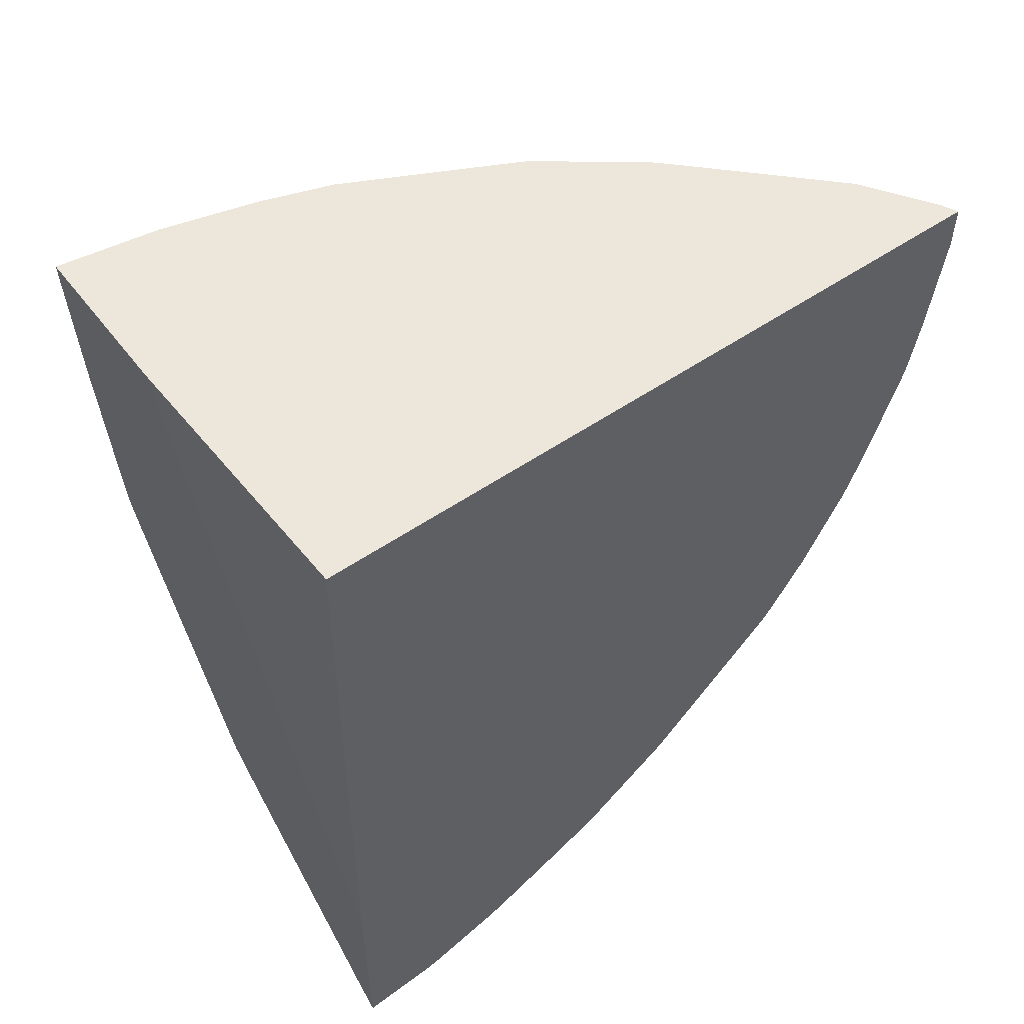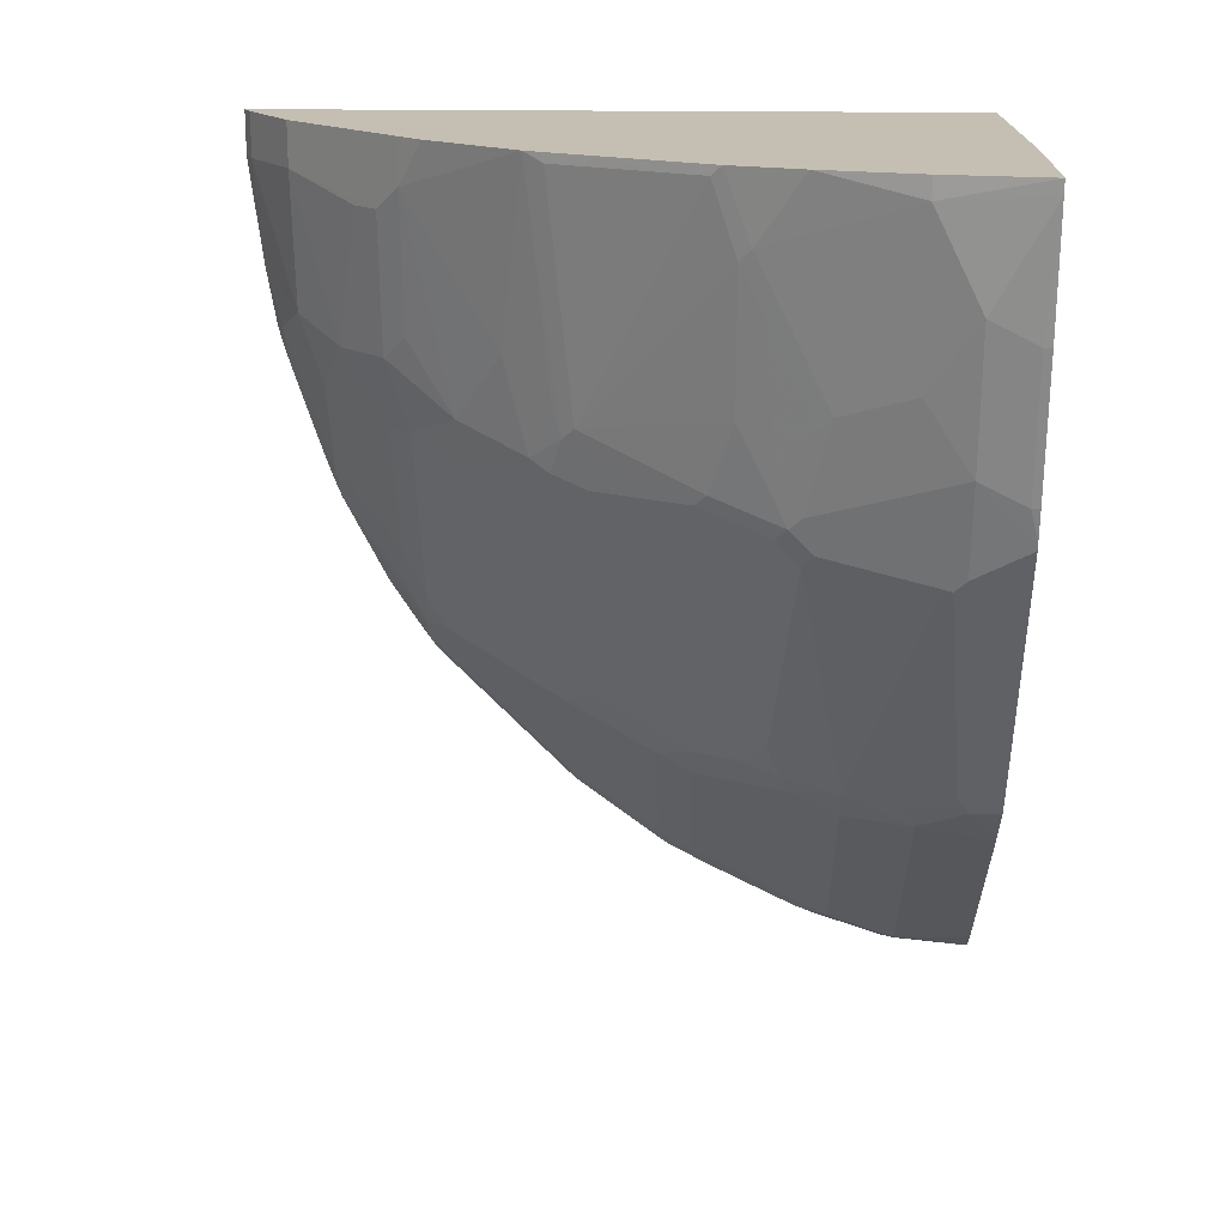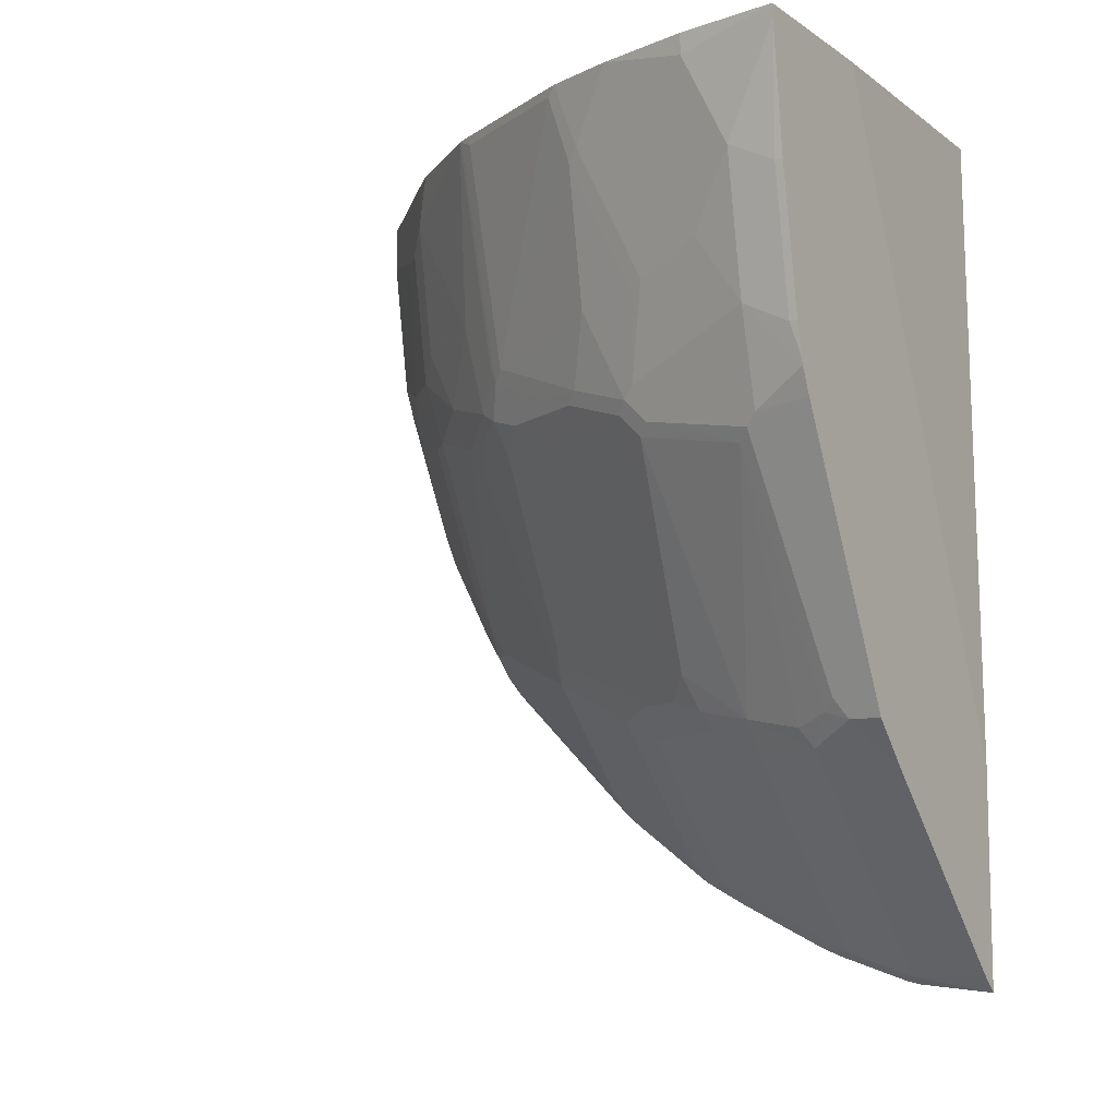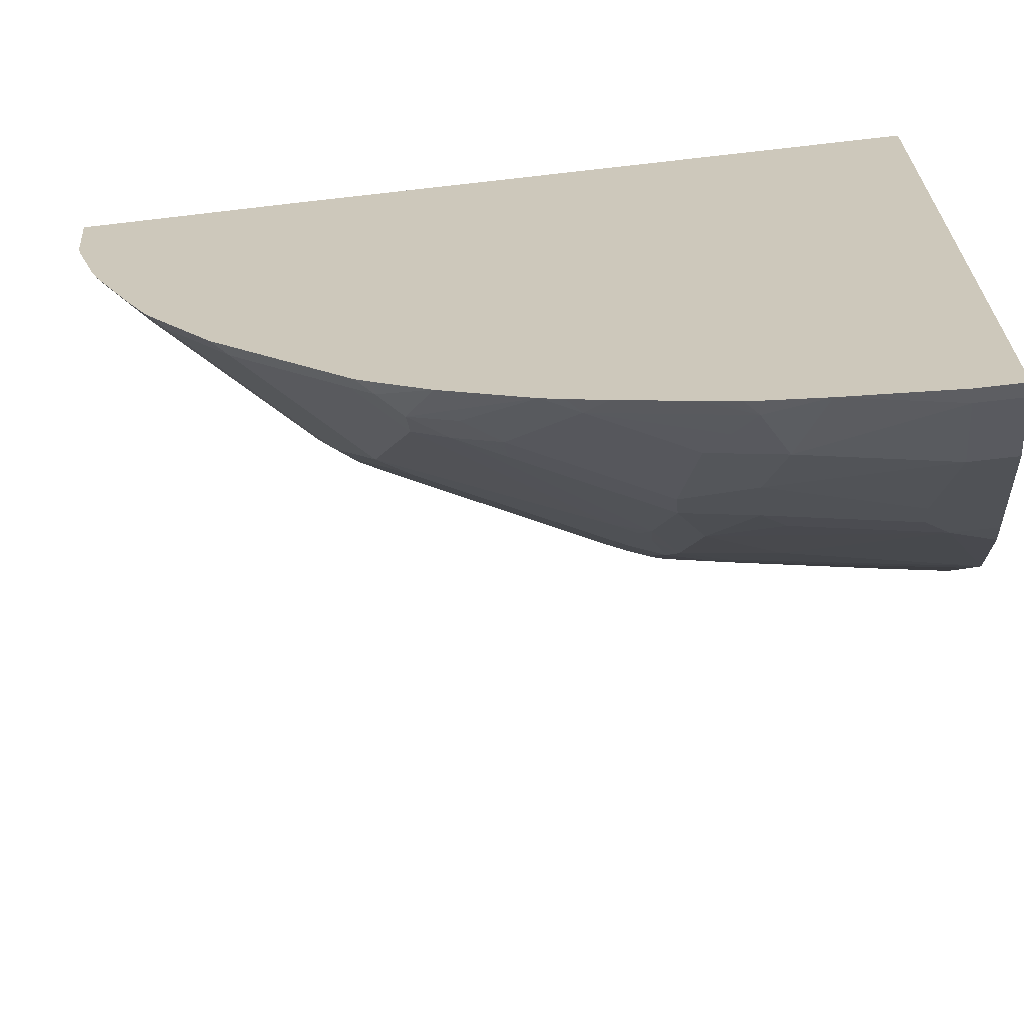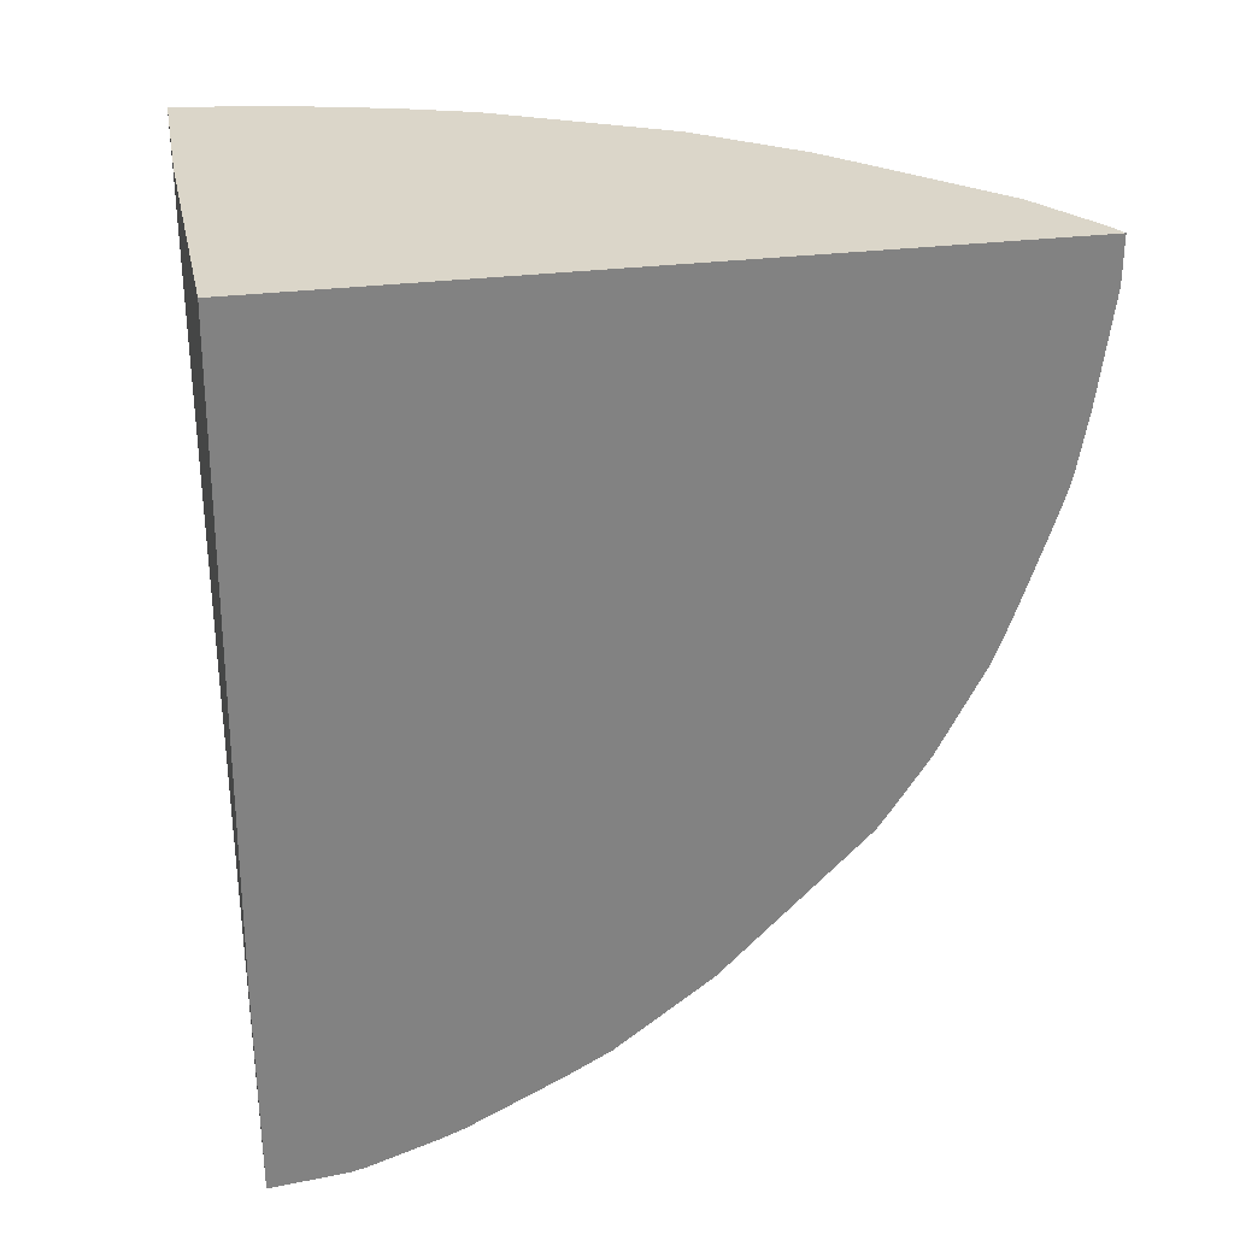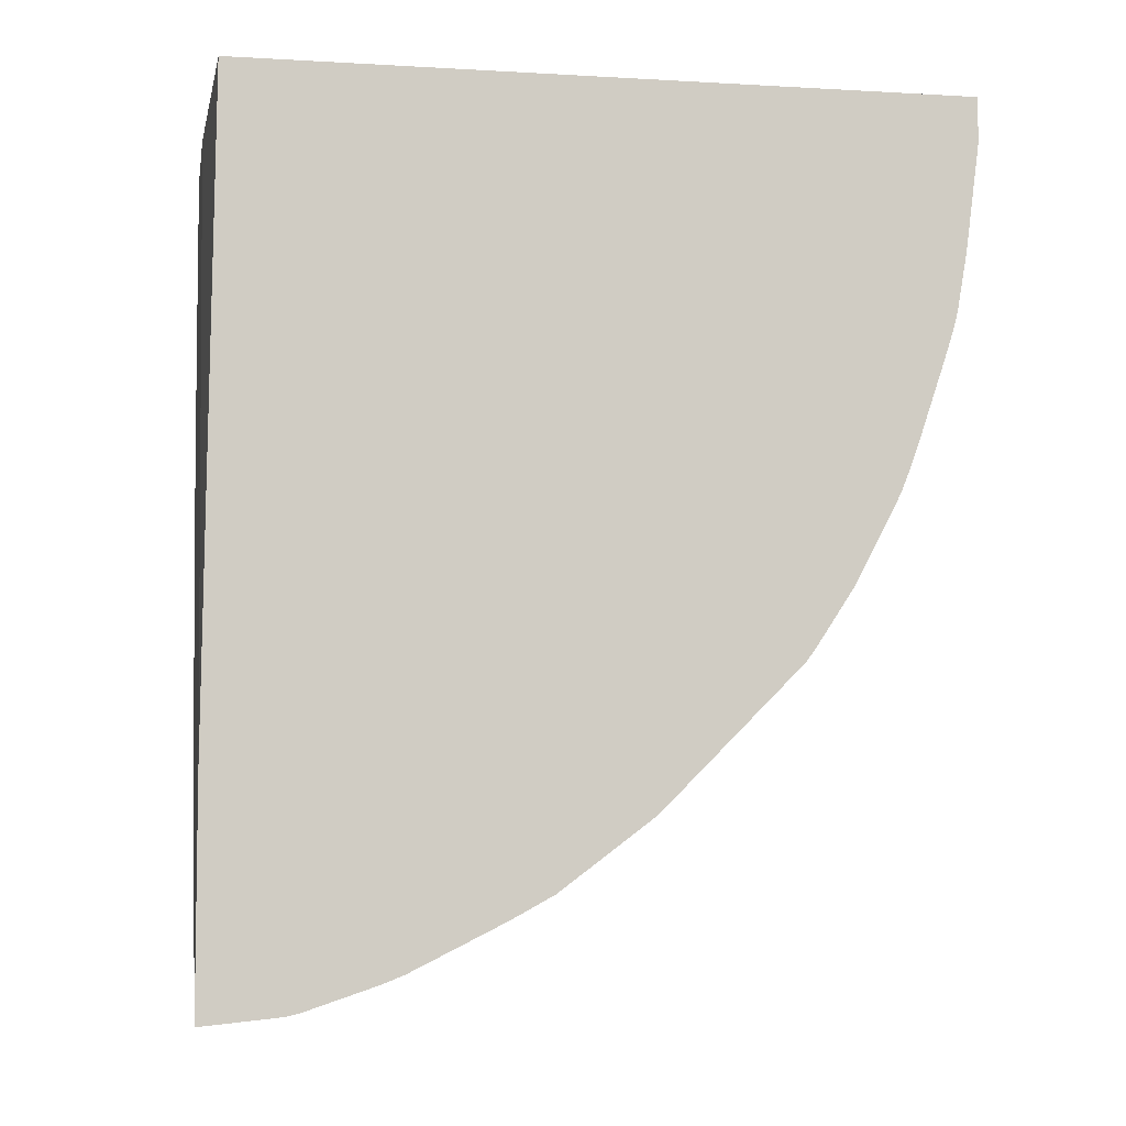
<metadata>
{"format":"obj","ext":"obj","renderer":"f3d","projection":"perspective","resolution":1024,"background":"white","views":[{"elev":53.5,"azim":-126.3,"up":"+Z"},{"elev":17.6,"azim":92.4,"up":"+Z"},{"elev":-9.5,"azim":122.3,"up":"+Z"},{"elev":-66.0,"azim":-83.2,"up":"+Y"},{"elev":29.7,"azim":-100.5,"up":"+Z"},{"elev":-5.7,"azim":-100.0,"up":"+Z"}]}
</metadata>
<code>
v 0.5148 -0.2829 -0.03866
v 0.5274 -0.2766 -0.03866
v 0.5148 -0.2829 -0.001861
v 0.5148 -0.2716 -0.1267
v 0.5853 -0.238 -0.03866
v 0.5274 -0.2766 -0.001861
v 0.566 -0.238 -0.1544
v 0.5148 0.3087 -0.001861
v 0.5148 -0.2636 -0.1737
v 0.5274 -0.2572 -0.1737
v 0.6432 -0.18 -0.05789
v 0.6625 -0.1608 -0.05789
v 0.5853 -0.238 -0.001861
v 0.6046 -0.1994 -0.1737
v 0.5467 -0.238 -0.193
v 0.566 -0.2186 -0.2123
v 0.7462 0.3154 -0.001861
v 0.5148 0.3154 -0.5305
v 0.5148 -0.261 -0.1844
v 0.5148 -0.2562 -0.2
v 0.5148 -0.2523 -0.2123
v 0.5274 -0.238 -0.2315
v 0.6818 -0.1415 -0.03866
v 0.6625 -0.1608 -0.001861
v 0.6432 -0.1608 -0.1737
v 0.6239 -0.1608 -0.2315
v 0.5274 -0.2186 -0.2895
v 0.5467 -0.2186 -0.2509
v 0.8812 0.3154 -0.001861
v 0.5148 0.3154 -0.7136
v 0.5148 -0.233 -0.2702
v 0.759 -0.04441 -0.001861
v 0.7011 -0.1216 -0.001861
v 0.6818 -0.1415 -0.001861
v 0.6625 -0.1415 -0.1544
v 0.6818 -0.1029 -0.2123
v 0.7203 -0.06427 -0.1544
v 0.6432 -0.1415 -0.2315
v 0.566 -0.1608 -0.3474
v 0.5148 -0.2224 -0.3002
v 0.5148 -0.2153 -0.318
v 0.5451 -0.164 -0.3762
v 0.8683 0.2315 -0.001861
v 0.8683 0.2315 -0.01935
v 0.8805 0.3154 -0.01266
v 0.5319 0.3154 -0.6988
v 0.5274 0.2508 -0.701
v 0.5148 0.2508 -0.7074
v 0.7396 -0.045 -0.1158
v 0.7396 -0.02567 -0.193
v 0.7404 -0.01929 -0.2123
v 0.7597 -0.03856 -0.01935
v 0.767 -0.02889 -0.009666
v 0.7657 -0.03153 -0.001861
v 0.6818 -0.08359 -0.2509
v 0.7203 -0.045 -0.2315
v 0.5853 -0.1415 -0.3474
v 0.5451 -0.1447 -0.4148
v 0.566 -0.1415 -0.3859
v 0.5148 -0.1778 -0.39
v 0.8481 0.1525 -0.001861
v 0.849 0.1736 -0.03866
v 0.8683 0.2508 -0.05789
v 0.8683 0.2701 -0.0965
v 0.8683 0.3087 -0.1158
v 0.8683 0.3154 -0.1158
v 0.5897 0.3154 -0.641
v 0.5274 0.1929 -0.6817
v 0.5148 0.1822 -0.6855
v 0.5148 0.2401 -0.7048
v 0.6046 0.2508 -0.6239
v 0.5853 0.1929 -0.6239
v 0.7284 -0.02889 -0.2412
v 0.767 0.04823 -0.2412
v 0.7863 0.08683 -0.2412
v 0.7477 -0.009626 -0.2026
v 0.8056 0.04823 -0.009666
v 0.7902 0.01749 -0.001861
v 0.6802 -0.06749 -0.2798
v 0.6898 -0.06749 -0.2605
v 0.7019 -0.05788 -0.2509
v 0.5644 -0.1254 -0.4148
v 0.5258 -0.1447 -0.4341
v 0.5148 -0.1495 -0.4331
v 0.8288 0.09468 -0.001861
v 0.8297 0.1158 -0.05789
v 0.8297 0.135 -0.0965
v 0.8297 0.1736 -0.1737
v 0.849 0.2315 -0.1544
v 0.849 0.2701 -0.2123
v 0.849 0.3087 -0.2315
v 0.849 0.3154 -0.2315
v 0.6862 0.3154 -0.5444
v 0.5148 0.1257 -0.6591
v 0.5148 0.1643 -0.6784
v 0.5467 0.1158 -0.6239
v 0.5274 0.07717 -0.6239
v 0.6818 0.2508 -0.5467
v 0.6818 0.1929 -0.5274
v 0.6826 -0.01929 -0.3474
v 0.7211 -0.01929 -0.2702
v 0.7404 3.715e-05 -0.2509
v 0.7597 0.03857 -0.2509
v 0.8056 0.1254 -0.2219
v 0.8056 0.1061 -0.1833
v 0.779 0.07717 -0.2509
v 0.8056 0.1447 -0.2605
v 0.8249 0.1061 -0.06758
v 0.8249 0.08683 -0.009666
v 0.8043 0.0456 -0.001861
v 0.6223 -0.02889 -0.4534
v 0.5258 -0.1254 -0.4534
v 0.603 -0.04822 -0.4534
v 0.5148 -0.1392 -0.4479
v 0.8095 0.05608 -0.001861
v 0.8249 0.1254 -0.1062
v 0.8249 0.164 -0.1833
v 0.8104 0.1544 -0.2509
v 0.8442 0.2605 -0.2219
v 0.8249 0.2605 -0.2991
v 0.8297 0.2701 -0.2895
v 0.8419 0.3154 -0.2635
v 0.8434 0.3154 -0.2575
v 0.7203 0.3154 -0.5081
v 0.7203 0.2894 -0.5081
v 0.701 0.2508 -0.5274
v 0.5148 0.08718 -0.6398
v 0.5467 0.07717 -0.6046
v 0.6416 0.04823 -0.492
v 0.5258 0.04823 -0.6078
v 0.5148 0.05374 -0.6216
v 0.7019 0.1929 -0.5017
v 0.6818 0.1544 -0.5081
v 0.644 -0.01929 -0.4244
v 0.6633 0.05784 -0.463
v 0.6826 0.01925 -0.3859
v 0.7019 0.01925 -0.3474
v 0.7983 0.135 -0.2702
v 0.7404 0.01925 -0.2702
v 0.8104 0.135 -0.2123
v 0.8104 0.1158 -0.1737
v 0.8056 0.164 -0.2798
v 0.5837 -0.02889 -0.492
v 0.6633 0.07717 -0.4823
v 0.644 3.715e-05 -0.4437
v 0.5258 -0.08681 -0.492
v 0.5644 -0.04822 -0.492
v 0.5148 -0.04271 -0.5444
v 0.8104 0.1736 -0.2702
v 0.8249 0.2026 -0.2412
v 0.8249 0.2411 -0.2798
v 0.8176 0.2508 -0.3088
v 0.7284 0.2797 -0.492
v 0.8104 0.2894 -0.3281
v 0.8104 0.3154 -0.3281
v 0.8233 0.3154 -0.3023
v 0.8255 0.3154 -0.2979
v 0.8319 0.3154 -0.285
v 0.7332 0.3154 -0.4823
v 0.7211 0.2701 -0.5017
v 0.7091 0.2411 -0.5113
v 0.6432 0.07717 -0.5081
v 0.6512 0.0675 -0.492
v 0.5258 -0.02889 -0.5499
v 0.5148 -0.02339 -0.5637
v 0.7019 0.135 -0.463
v 0.6898 0.1447 -0.492
v 0.7983 0.1544 -0.2895
v 0.6802 0.1254 -0.492
v 0.6826 0.09643 -0.463
v 0.7597 0.135 -0.3474
v 0.6826 0.1158 -0.4823
f 93 126 98
f 93 125 126
f 93 124 125
f 91 123 92
f 90 123 91
f 90 122 123
f 90 120 121
f 90 118 119
f 86 108 116
f 89 118 90
f 88 116 117
f 88 117 118
f 87 116 88
f 86 116 87
f 85 108 86
f 94 97 127
f 90 119 120
f 88 118 89
f 99 132 133
f 96 99 133
f 103 139 138
f 85 109 108
f 101 103 102
f 101 139 103
f 100 139 101
f 100 138 139
f 100 137 138
f 100 136 137
f 96 128 97
f 100 135 136
f 100 111 134
f 99 126 132
f 98 126 99
f 97 131 127
f 97 130 131
f 97 129 130
f 97 128 129
f 96 133 128
f 100 134 135
f 85 115 109
f 73 103 74
f 83 84 114
f 73 100 101
f 73 81 100
f 72 99 96
f 71 99 72
f 71 98 99
f 68 97 94
f 68 96 97
f 68 72 96
f 68 95 69
f 68 94 95
f 67 98 71
f 67 93 98
f 65 92 66
f 65 91 92
f 65 90 91
f 64 90 65
f 103 138 106
f 73 101 102
f 73 102 103
f 74 103 106
f 74 106 75
f 82 113 111
f 82 147 113
f 82 146 147
f 82 112 146
f 80 100 81
f 79 100 80
f 79 111 100
f 79 82 111
f 83 114 112
f 77 110 78
f 76 109 77
f 76 108 109
f 76 105 108
f 75 107 104
f 75 138 107
f 75 106 138
f 75 105 76
f 75 104 105
f 77 109 110
f 104 107 140
f 130 164 165
f 104 141 105
f 136 170 171
f 135 170 136
f 135 172 170
f 135 144 172
f 134 144 135
f 134 145 144
f 133 169 162
f 133 167 169
f 132 168 166
f 132 152 168
f 132 161 152
f 132 167 133
f 132 166 167
f 130 165 131
f 130 143 164
f 129 163 144
f 129 162 163
f 136 171 138
f 136 138 137
f 138 171 168
f 138 168 142
f 64 89 90
f 170 172 171
f 167 172 169
f 166 171 172
f 166 168 171
f 166 172 167
f 162 169 163
f 153 155 154
f 129 143 130
f 153 159 155
f 152 161 160
f 146 164 147
f 146 165 164
f 146 148 165
f 144 169 172
f 144 163 169
f 143 147 164
f 142 168 152
f 152 160 153
f 104 140 141
f 128 162 129
f 126 161 132
f 116 140 117
f 114 148 146
f 112 114 146
f 111 145 134
f 111 144 145
f 111 129 144
f 111 143 129
f 111 147 143
f 111 113 147
f 109 115 110
f 108 140 116
f 108 141 140
f 107 118 140
f 107 149 118
f 107 142 149
f 107 138 142
f 105 141 108
f 117 140 118
f 118 149 150
f 118 150 119
f 119 150 149
f 126 160 161
f 125 160 126
f 125 153 160
f 124 153 125
f 124 159 153
f 121 158 122
f 120 142 152
f 120 149 142
f 128 133 162
f 120 151 149
f 120 157 158
f 120 156 157
f 120 155 156
f 120 154 155
f 120 153 154
f 120 152 153
f 119 151 120
f 119 149 151
f 120 158 121
f 63 89 64
f 90 121 122
f 62 88 63
f 10 31 22
f 10 21 31
f 10 20 21
f 10 19 20
f 9 19 10
f 8 17 18
f 7 16 14
f 7 15 16
f 7 10 15
f 5 7 14
f 5 24 13
f 5 12 24
f 5 11 12
f 4 10 7
f 4 9 10
f 3 17 8
f 3 29 17
f 10 22 15
f 11 14 12
f 12 23 34
f 12 34 24
f 17 155 159
f 17 156 155
f 17 157 156
f 17 158 157
f 17 122 158
f 17 123 122
f 17 92 123
f 17 66 92
f 3 43 29
f 17 45 66
f 16 28 26
f 15 28 16
f 15 27 28
f 15 22 27
f 14 26 25
f 14 16 26
f 12 25 23
f 12 14 25
f 17 29 45
f 17 159 124
f 3 61 43
f 3 115 85
f 1 84 60
f 1 114 84
f 1 148 114
f 1 165 148
f 1 131 165
f 1 127 131
f 1 94 127
f 1 95 94
f 1 69 95
f 1 70 69
f 1 48 70
f 1 30 48
f 1 18 30
f 1 8 18
f 1 3 8
f 1 6 3
f 1 2 6
f 1 60 41
f 1 41 40
f 1 40 31
f 1 31 21
f 3 110 115
f 3 78 110
f 3 54 78
f 3 32 54
f 3 33 32
f 3 34 33
f 3 24 34
f 3 13 24
f 3 85 61
f 3 6 13
f 2 4 7
f 2 13 6
f 2 5 13
f 1 4 2
f 1 9 4
f 1 19 9
f 1 20 19
f 1 21 20
f 2 7 5
f 17 124 93
f 5 14 11
f 17 67 46
f 51 74 75
f 51 73 74
f 51 56 73
f 50 56 51
f 49 56 50
f 47 72 68
f 47 71 72
f 47 67 71
f 47 70 48
f 47 69 70
f 47 68 69
f 46 67 47
f 45 65 66
f 45 64 65
f 45 63 64
f 44 63 45
f 44 62 63
f 51 75 76
f 51 76 53
f 51 53 52
f 53 77 78
f 62 87 88
f 62 86 87
f 61 86 62
f 61 85 86
f 60 84 83
f 58 60 83
f 58 82 59
f 58 112 82
f 44 61 62
f 17 93 67
f 55 82 79
f 55 59 82
f 55 57 59
f 55 81 56
f 55 80 81
f 55 79 80
f 53 76 77
f 53 78 54
f 56 81 73
f 43 61 44
f 58 83 112
f 41 60 58
f 27 41 42
f 27 40 41
f 26 57 38
f 26 39 57
f 26 27 39
f 26 28 27
f 25 36 35
f 25 38 36
f 27 42 39
f 25 26 38
f 23 36 37
f 23 35 36
f 23 25 35
f 23 32 33
f 22 31 27
f 17 30 18
f 17 46 30
f 41 58 42
f 23 37 32
f 27 31 40
f 23 33 34
f 29 44 45
f 39 59 57
f 29 43 44
f 39 58 59
f 39 42 58
f 37 56 49
f 36 56 37
f 36 55 56
f 36 38 55
f 38 57 55
f 32 53 54
f 32 52 53
f 32 51 52
f 30 46 47
f 63 88 89
f 32 50 51
f 32 49 50
f 32 37 49
f 30 47 48

</code>
